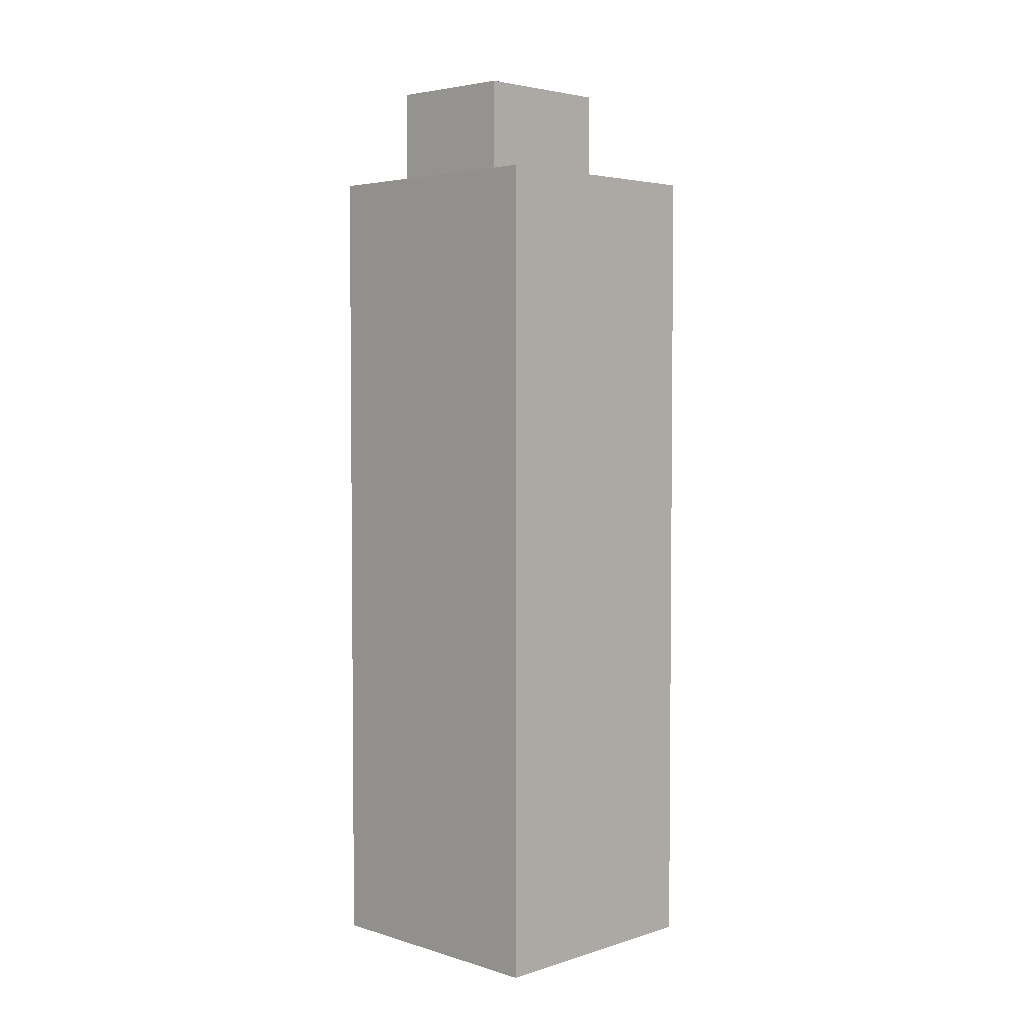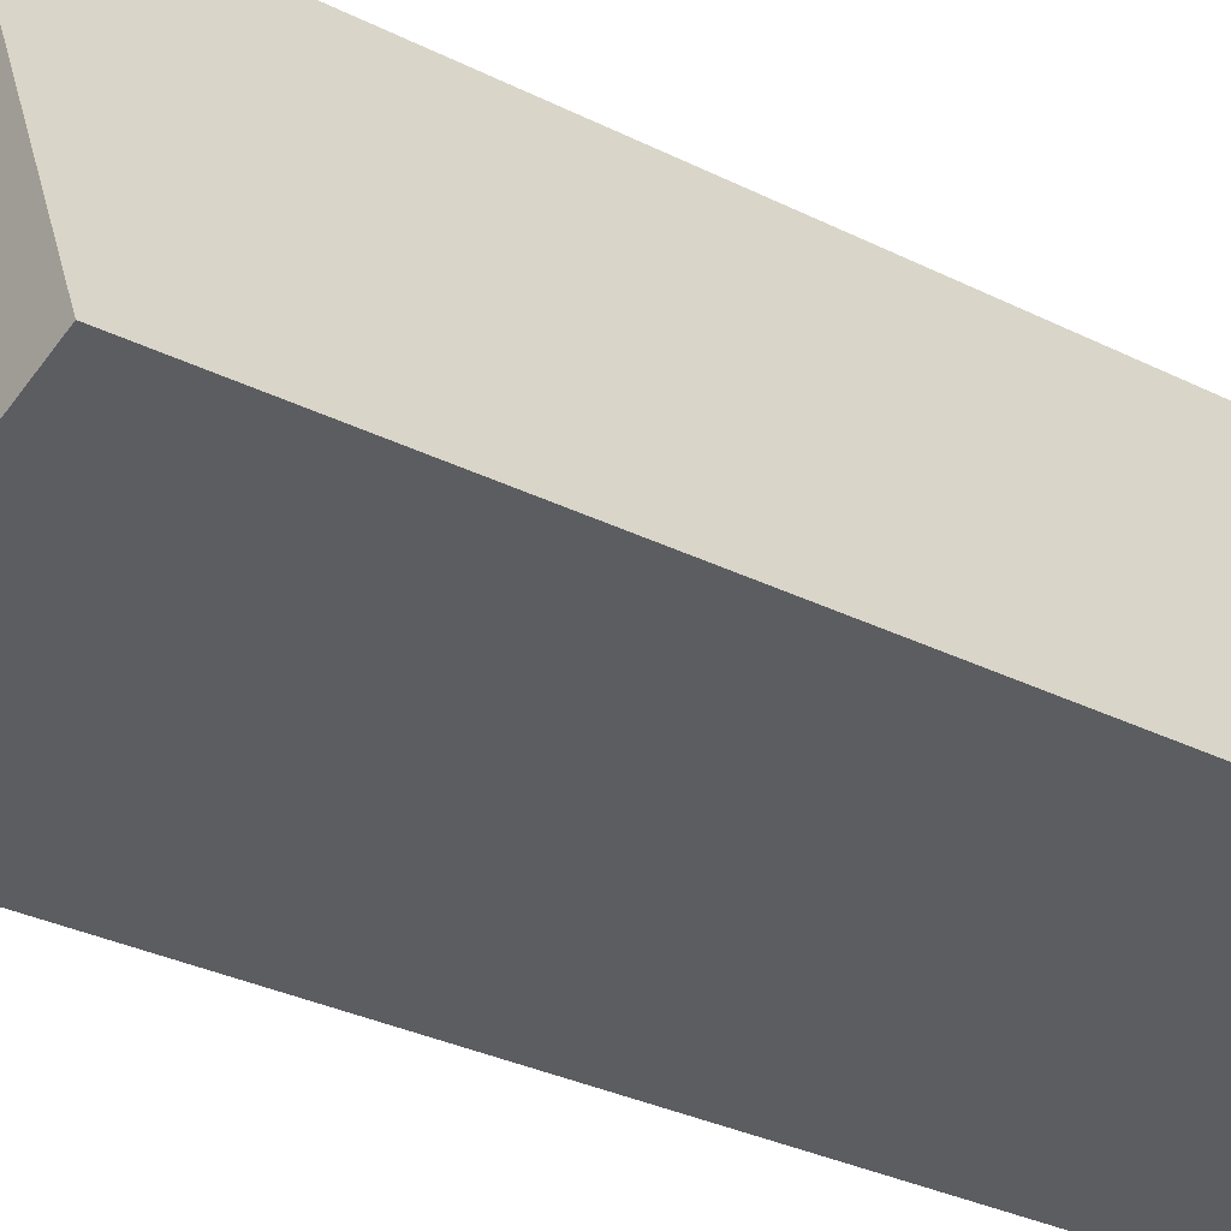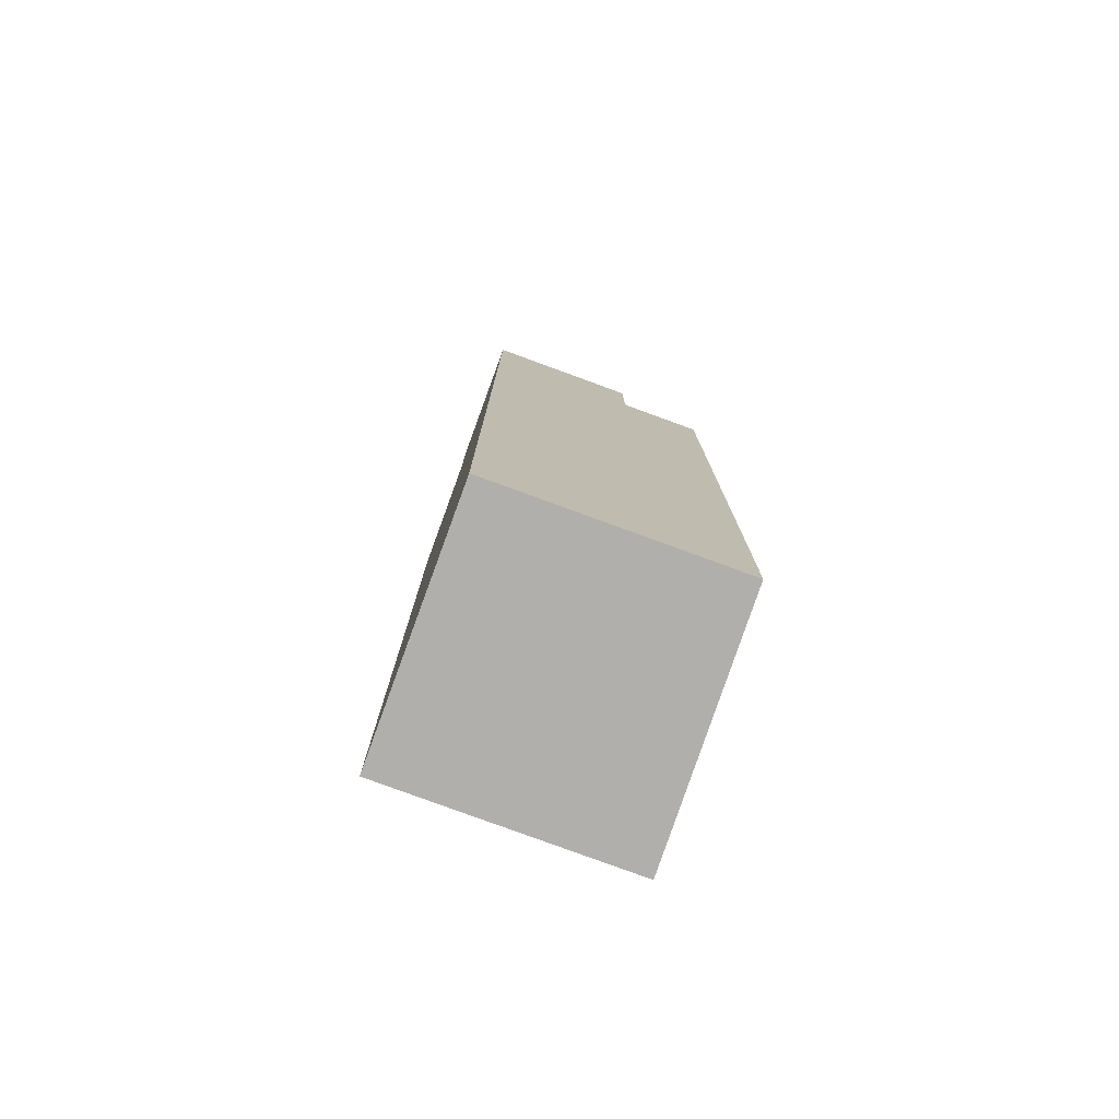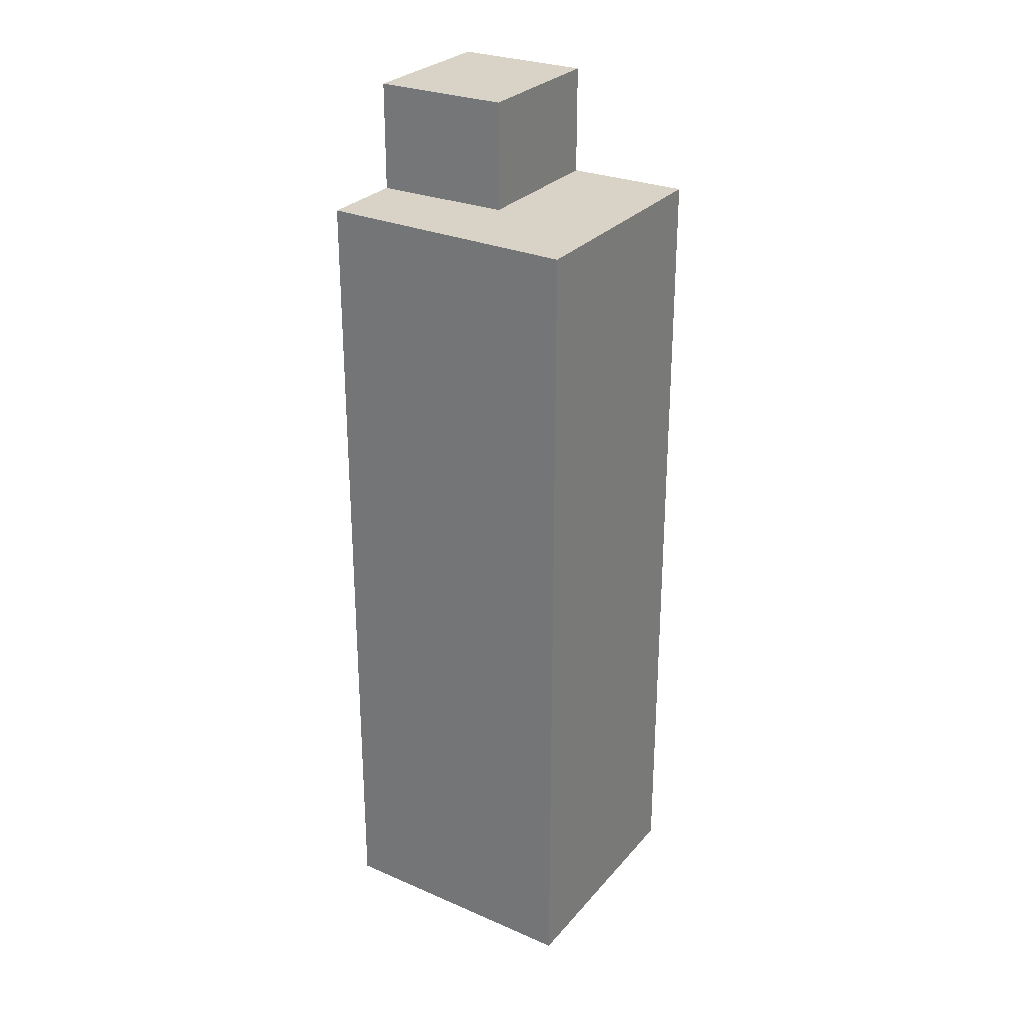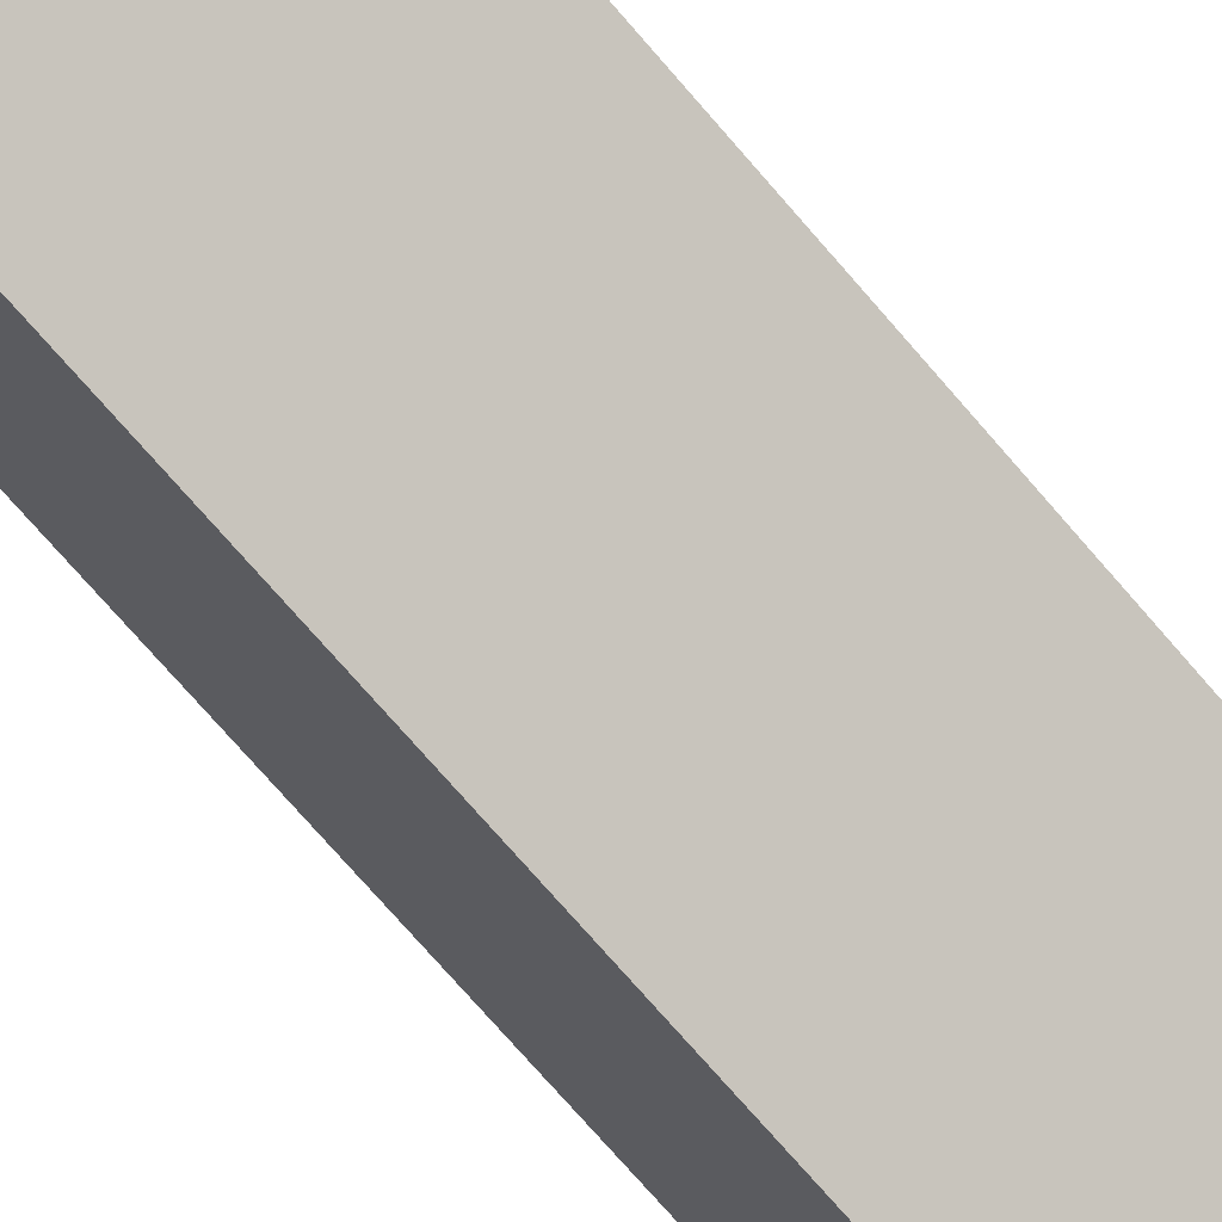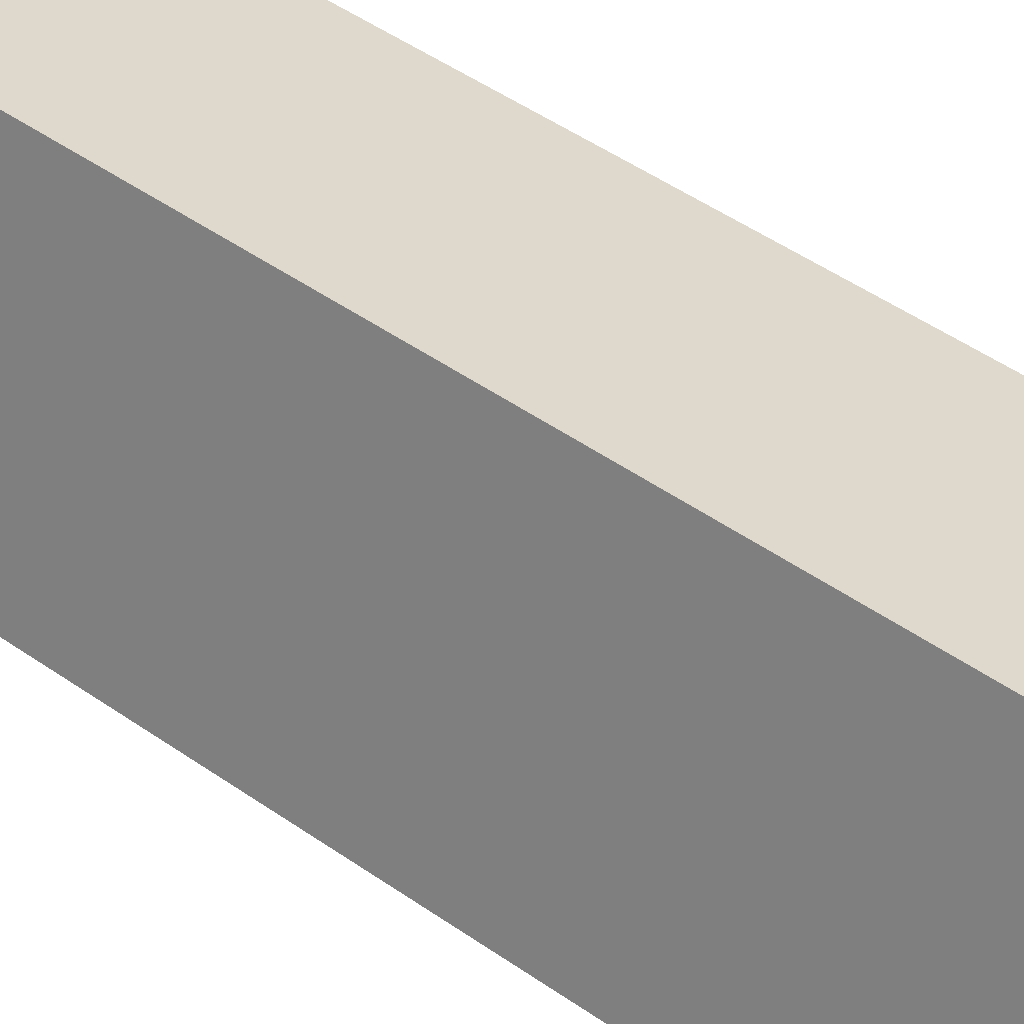
<metadata>
{"format":"obj","ext":"obj","renderer":"f3d","projection":"perspective","resolution":1024,"background":"white","views":[{"elev":3.7,"azim":-22.3,"up":"+Y"},{"elev":-26.9,"azim":-129.3,"up":"+Z"},{"elev":-78.2,"azim":-176.5,"up":"+Y"},{"elev":27.8,"azim":-34.5,"up":"+Y"},{"elev":-76.5,"azim":-138.8,"up":"+Z"},{"elev":49.8,"azim":-52.5,"up":"+Z"}]}
</metadata>
<code>
v  7.765 19.67 3.344
v  2.329 -3.521e-16 5.75
v  7.765 -2.048e-16 3.344
v  2.329 19.67 5.75
v  0 19.67 1.204e-15
v  1.878 5.027e-17 -0.821
v  0 0 0
v  5.292 1.416e-16 -2.312
v  1.878 19.67 -0.821
v  5.292 22.26 -2.312
v  1.878 22.26 -0.821
v  6.589 22.26 0.655
v  6.589 19.67 0.655
v  6.589 -4.011e-17 0.655
v  3.197 22.26 2.156
v  3.197 19.67 2.156
v  1.227 -1.854e-16 3.028
v  1.227 19.67 3.028
g defaultobject
f 1 2 3
f 2 1 4
f 5 6 7
f 6 5 8
f 8 5 9
f 8 9 10
f 10 9 11
f 12 8 10
f 8 12 13
f 8 13 1
f 8 1 3
f 8 3 14
f 15 9 16
f 9 15 11
f 17 5 7
f 5 17 2
f 5 2 18
f 18 2 4
f 17 3 2
f 3 17 14
f 14 17 7
f 14 7 8
f 8 7 6
f 15 10 11
f 10 15 12
f 18 9 5
f 9 18 4
f 9 4 16
f 16 4 1
f 16 1 13
f 12 16 13
f 16 12 15

</code>
